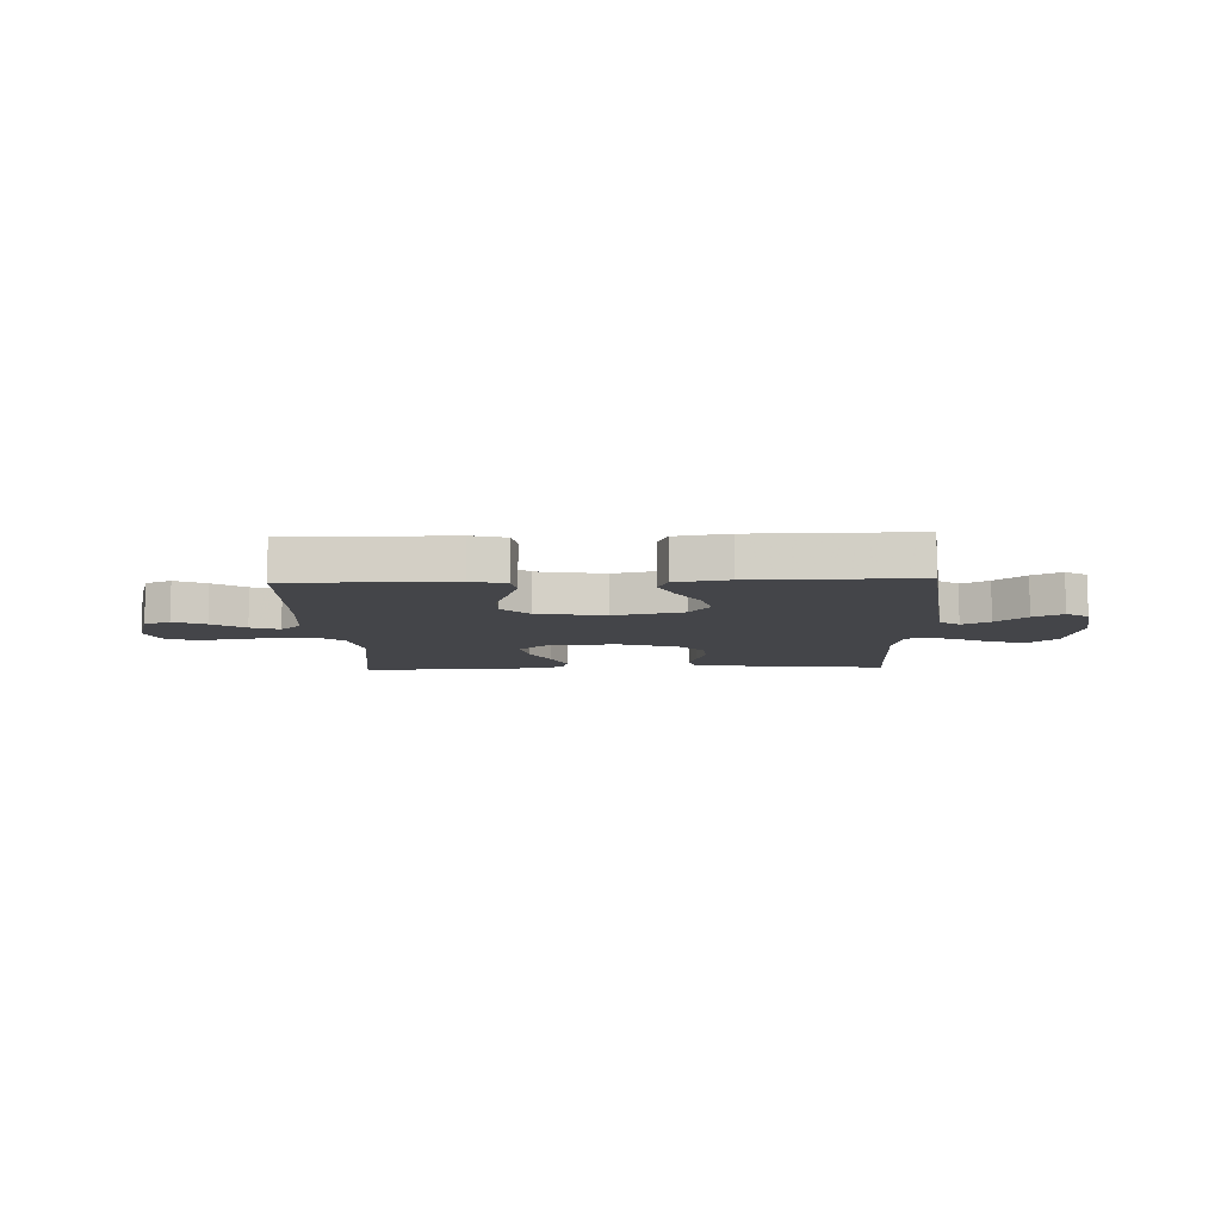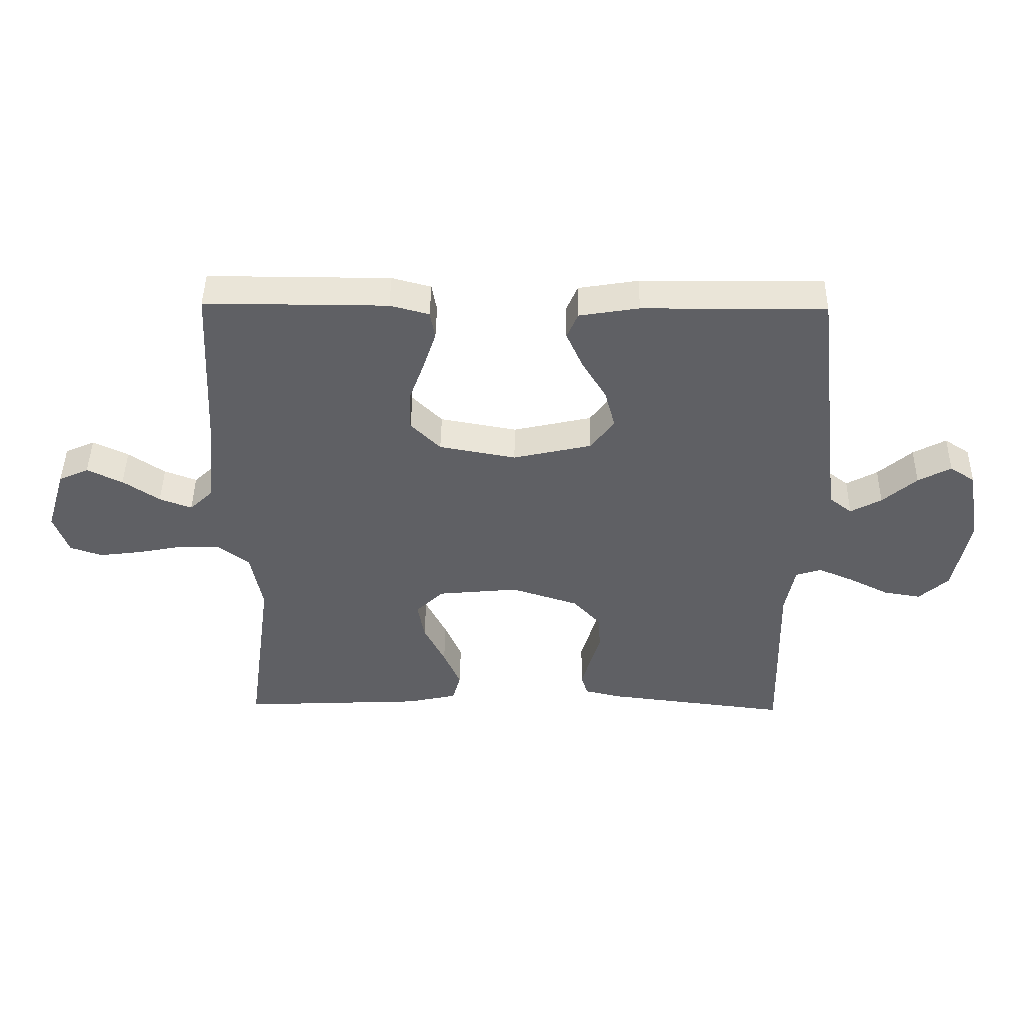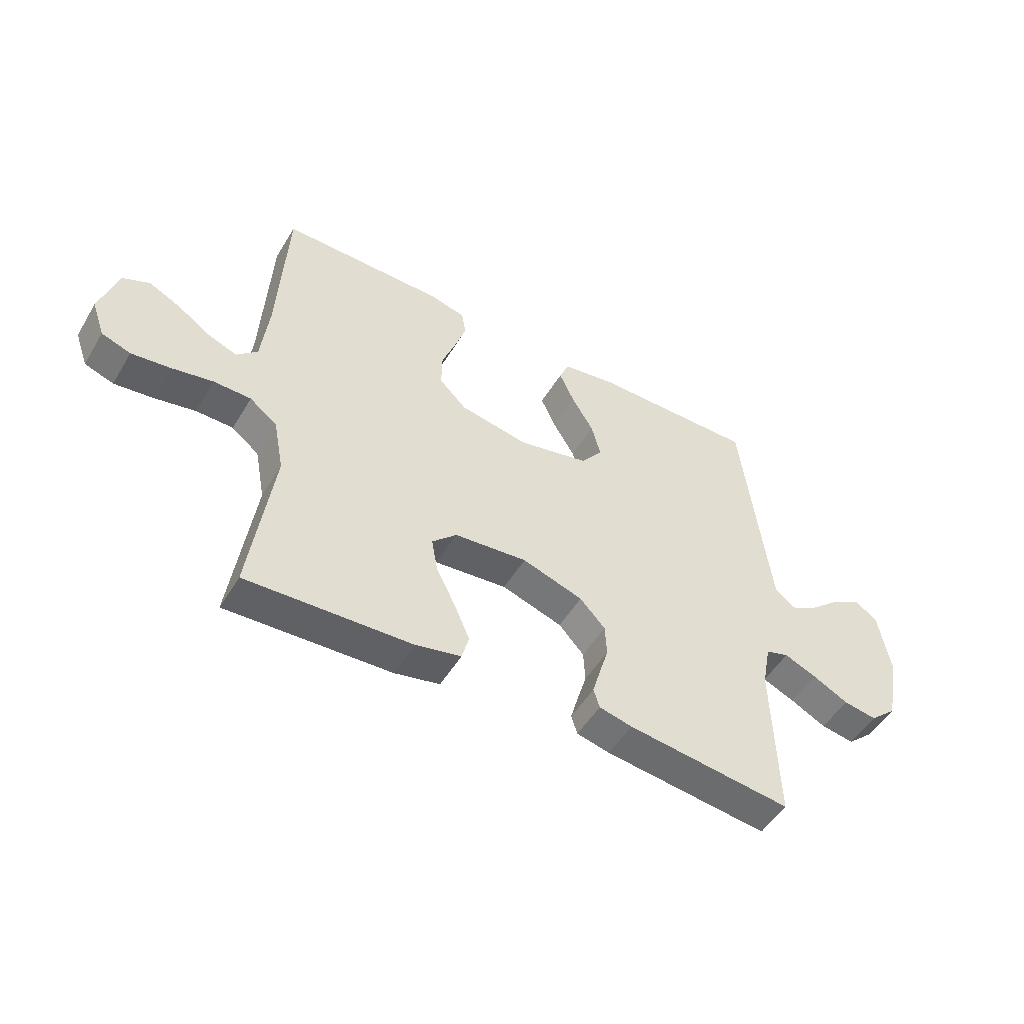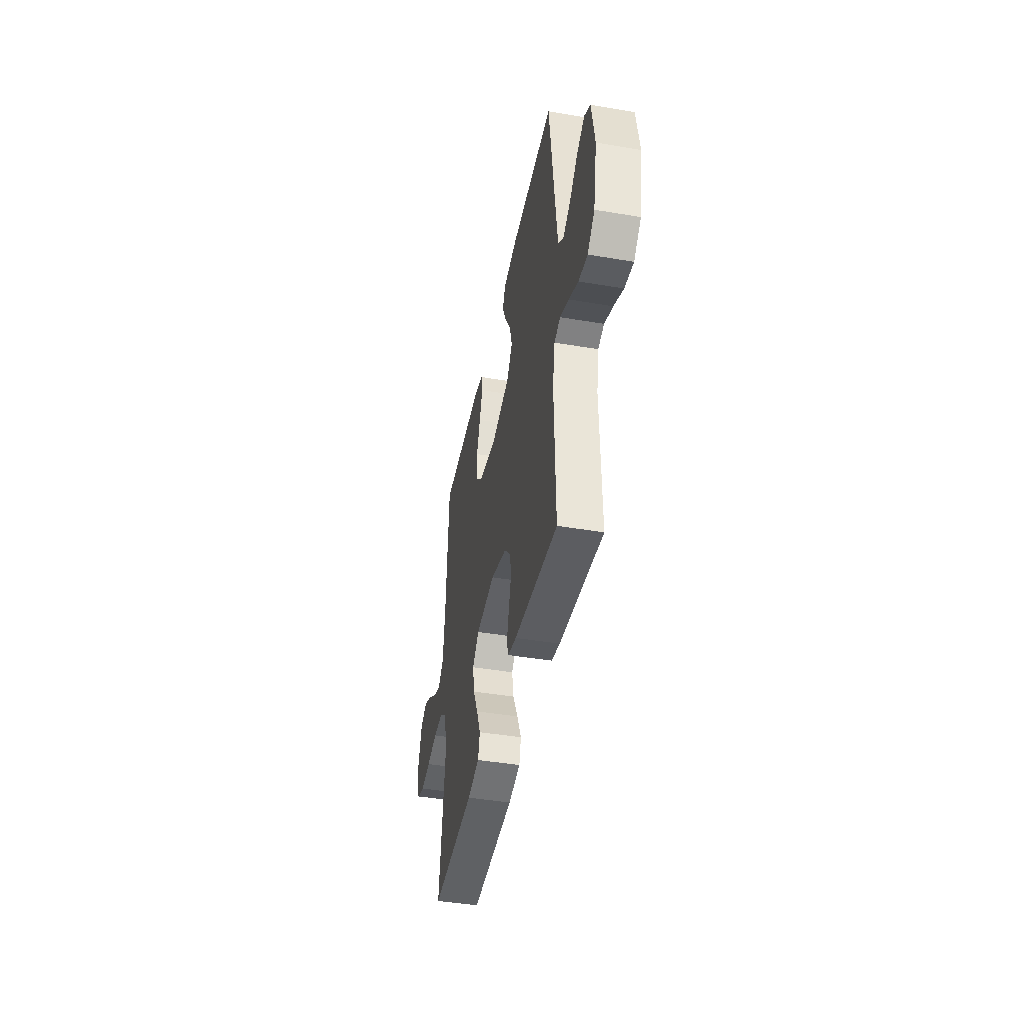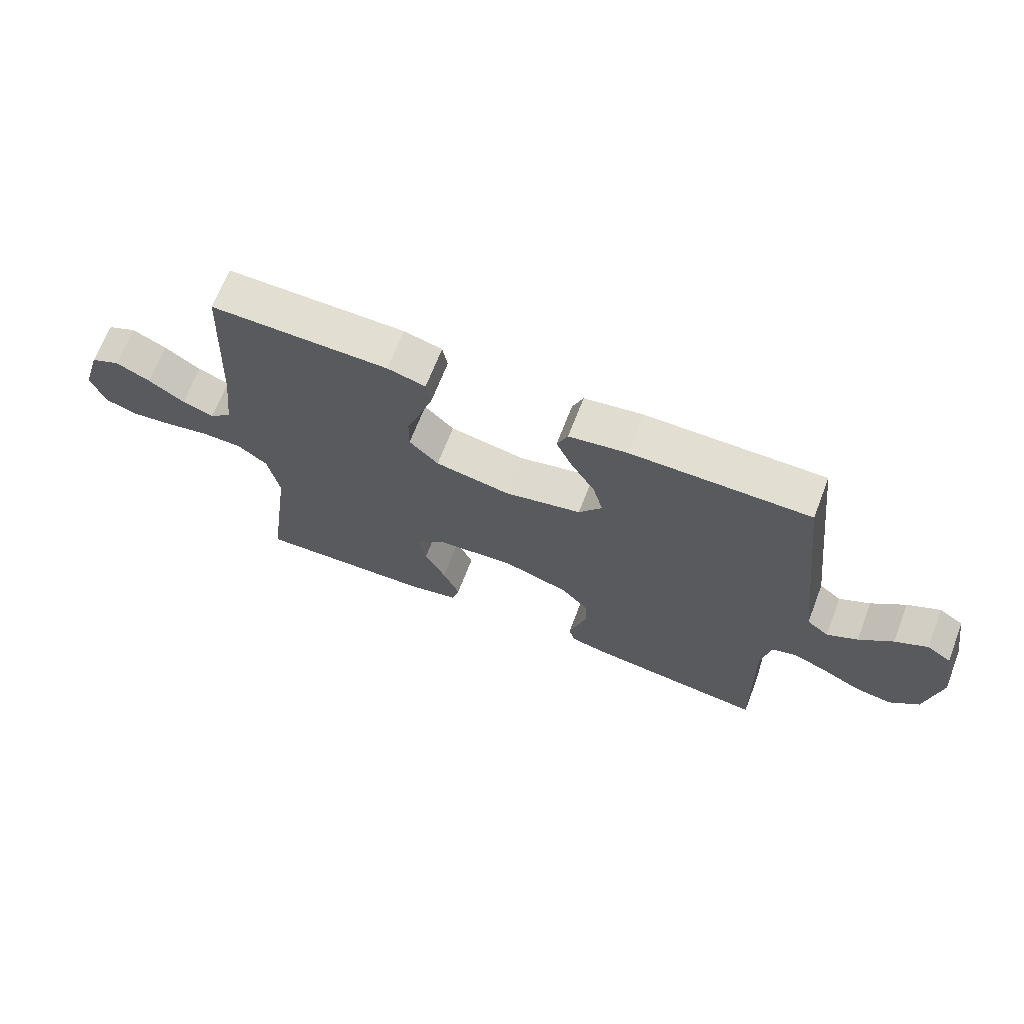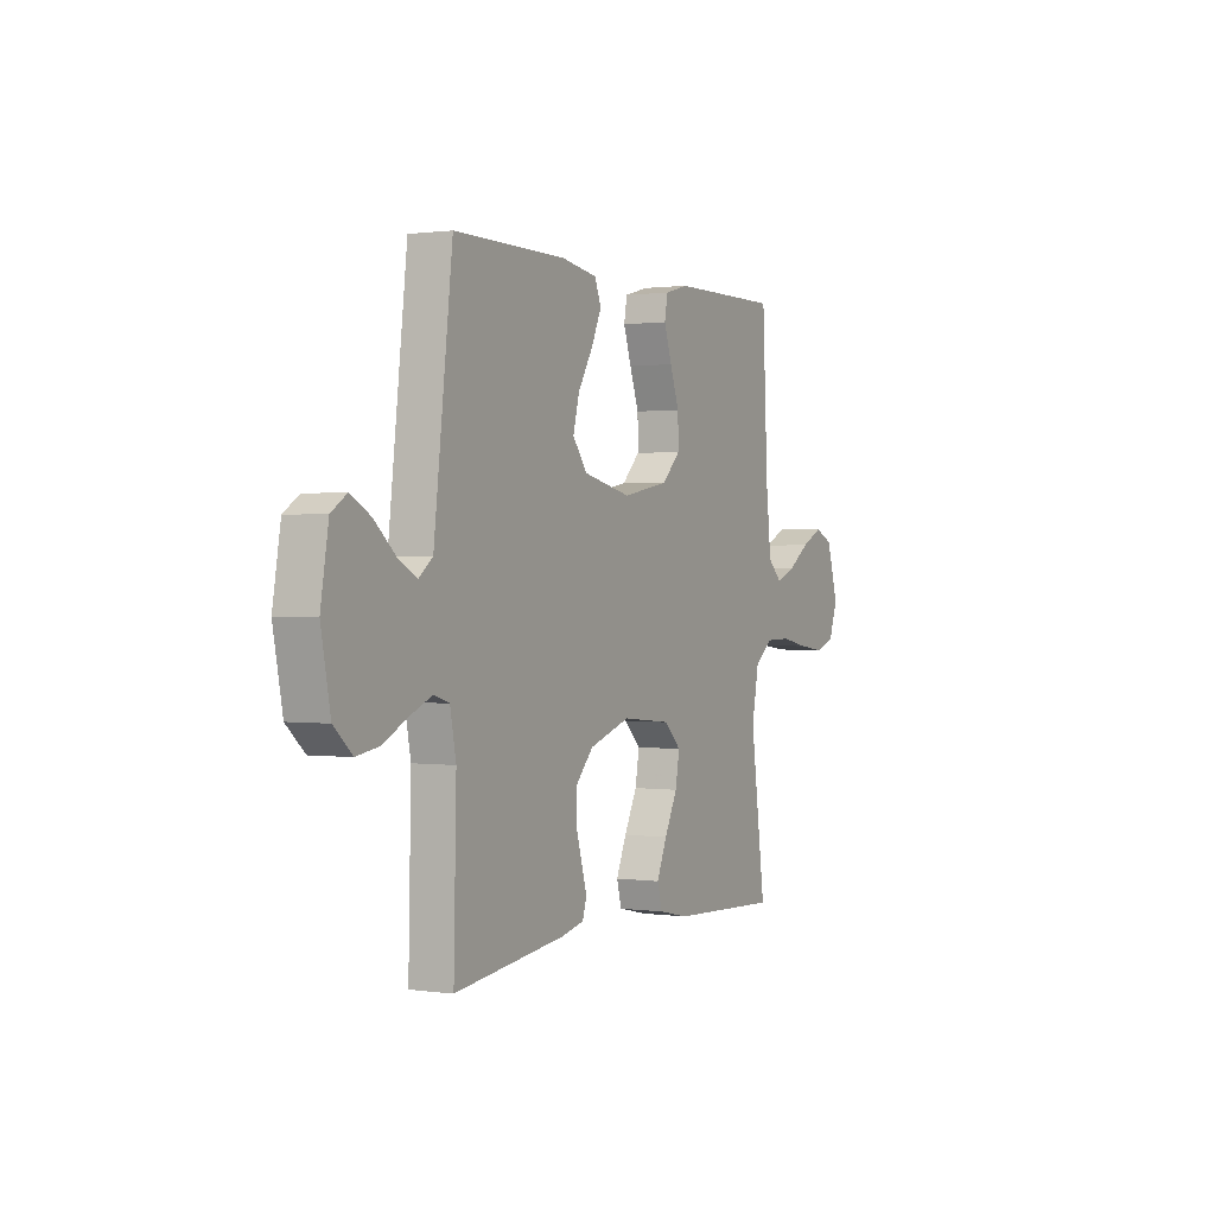
<metadata>
{"format":"obj","ext":"obj","renderer":"f3d","projection":"perspective","resolution":1024,"background":"white","views":[{"elev":-9.1,"azim":2.3,"up":"+Y"},{"elev":45.1,"azim":0.8,"up":"+Z"},{"elev":-50.9,"azim":-30.2,"up":"+Z"},{"elev":-43.3,"azim":78.7,"up":"+Z"},{"elev":67.7,"azim":21.1,"up":"+Z"},{"elev":0.9,"azim":117.5,"up":"+Z"}]}
</metadata>
<code>
v -0.5 0.07 -0.5
v -0.459 0.07 -0.2
v -0.478 0.07 -0.101
v -0.528 0.07 -0.062
v -0.596 0.07 -0.061
v -0.671 0.07 -0.076
v -0.742 0.07 -0.085
v -0.795 0.07 -0.067
v -0.819 0.07 0
v -0.787 0.07 0.105
v -0.738 0.07 0.127
v -0.68 0.07 0.099
v -0.62 0.07 0.058
v -0.567 0.07 0.038
v -0.529 0.07 0.074
v -0.515 0.07 0.2
v -0.5 0.07 0.5
v -0.2 0.07 0.499
v -0.136 0.07 0.482
v -0.128 0.07 0.436
v -0.149 0.07 0.373
v -0.174 0.07 0.304
v -0.175 0.07 0.239
v -0.126 0.07 0.19
v 0 0.07 0.167
v 0.129 0.07 0.196
v 0.168 0.07 0.248
v 0.151 0.07 0.312
v 0.111 0.07 0.379
v 0.084 0.07 0.439
v 0.102 0.07 0.482
v 0.2 0.07 0.498
v 0.5 0.07 0.5
v 0.535 0.07 0.2
v 0.55 0.07 0.074
v 0.587 0.07 0.045
v 0.638 0.07 0.073
v 0.694 0.07 0.122
v 0.748 0.07 0.151
v 0.789 0.07 0.124
v 0.81 0.07 0
v 0.785 0.07 -0.129
v 0.736 0.07 -0.173
v 0.675 0.07 -0.163
v 0.61 0.07 -0.13
v 0.551 0.07 -0.105
v 0.509 0.07 -0.118
v 0.493 0.07 -0.2
v 0.5 0.07 -0.5
v 0.2 0.07 -0.464
v 0.14 0.07 -0.45
v 0.129 0.07 -0.415
v 0.143 0.07 -0.366
v 0.16 0.07 -0.309
v 0.157 0.07 -0.251
v 0.111 0.07 -0.201
v 0 0.07 -0.165
v -0.133 0.07 -0.178
v -0.178 0.07 -0.222
v -0.167 0.07 -0.285
v -0.132 0.07 -0.355
v -0.104 0.07 -0.42
v -0.117 0.07 -0.468
v -0.2 0.07 -0.486
v -0.5 0 -0.5
v -0.459 0 -0.2
v -0.478 0 -0.101
v -0.528 0 -0.062
v -0.596 0 -0.061
v -0.671 0 -0.076
v -0.742 0 -0.085
v -0.795 0 -0.067
v -0.819 0 0
v -0.787 0 0.105
v -0.738 0 0.127
v -0.68 0 0.099
v -0.62 0 0.058
v -0.567 0 0.038
v -0.529 0 0.074
v -0.515 0 0.2
v -0.5 0 0.5
v -0.2 0 0.499
v -0.136 0 0.482
v -0.128 0 0.436
v -0.149 0 0.373
v -0.174 0 0.304
v -0.175 0 0.239
v -0.126 0 0.19
v 0 0 0.167
v 0.129 0 0.196
v 0.168 0 0.248
v 0.151 0 0.312
v 0.111 0 0.379
v 0.084 0 0.439
v 0.102 0 0.482
v 0.2 0 0.498
v 0.5 0 0.5
v 0.535 0 0.2
v 0.55 0 0.074
v 0.587 0 0.045
v 0.638 0 0.073
v 0.694 0 0.122
v 0.748 0 0.151
v 0.789 0 0.124
v 0.81 0 0
v 0.785 0 -0.129
v 0.736 0 -0.173
v 0.675 0 -0.163
v 0.61 0 -0.13
v 0.551 0 -0.105
v 0.509 0 -0.118
v 0.493 0 -0.2
v 0.5 0 -0.5
v 0.2 0 -0.464
v 0.14 0 -0.45
v 0.129 0 -0.415
v 0.143 0 -0.366
v 0.16 0 -0.309
v 0.157 0 -0.251
v 0.111 0 -0.201
v 0 0 -0.165
v -0.133 0 -0.178
v -0.178 0 -0.222
v -0.167 0 -0.285
v -0.132 0 -0.355
v -0.104 0 -0.42
v -0.117 0 -0.468
v -0.2 0 -0.486
f 63 64 1 2
f 60 61 62 63
f 60 63 2 3
f 59 60 3 4
f 58 59 4
f 57 58 4
f 51 52 53 54
f 49 50 51 54
f 48 49 54 55
f 47 48 55 56
f 42 43 44 45
f 42 45 46
f 41 42 46
f 37 38 39 40
f 36 37 40 41
f 31 32 33 34
f 31 34 35
f 28 29 30 31
f 28 31 35
f 27 28 35 36
f 19 20 21 22
f 17 18 19 22
f 16 17 22 23
f 15 16 23 24
f 10 11 12 13
f 10 13 14
f 9 10 14
f 8 9 14
f 5 6 7 8
f 5 8 14
f 4 5 14 15
f 46 47 56 57
f 36 41 46 57
f 26 27 36 57
f 25 26 57 4
f 4 15 24 25
f 66 65 128 127
f 127 126 125 124
f 67 66 127 124
f 68 67 124 123
f 68 123 122
f 68 122 121
f 118 117 116 115
f 118 115 114 113
f 119 118 113 112
f 120 119 112 111
f 109 108 107 106
f 110 109 106
f 110 106 105
f 104 103 102 101
f 105 104 101 100
f 98 97 96 95
f 99 98 95
f 95 94 93 92
f 99 95 92
f 100 99 92 91
f 86 85 84 83
f 86 83 82 81
f 87 86 81 80
f 88 87 80 79
f 77 76 75 74
f 78 77 74
f 78 74 73
f 78 73 72
f 72 71 70 69
f 78 72 69
f 79 78 69 68
f 121 120 111 110
f 121 110 105 100
f 121 100 91 90
f 68 121 90 89
f 89 88 79 68
f 1 65 66 2
f 2 66 67 3
f 3 67 68 4
f 4 68 69 5
f 5 69 70 6
f 6 70 71 7
f 7 71 72 8
f 8 72 73 9
f 9 73 74 10
f 10 74 75 11
f 11 75 76 12
f 12 76 77 13
f 13 77 78 14
f 14 78 79 15
f 15 79 80 16
f 16 80 81 17
f 17 81 82 18
f 18 82 83 19
f 19 83 84 20
f 20 84 85 21
f 21 85 86 22
f 22 86 87 23
f 23 87 88 24
f 24 88 89 25
f 25 89 90 26
f 26 90 91 27
f 27 91 92 28
f 28 92 93 29
f 29 93 94 30
f 30 94 95 31
f 31 95 96 32
f 32 96 97 33
f 33 97 98 34
f 34 98 99 35
f 35 99 100 36
f 36 100 101 37
f 37 101 102 38
f 38 102 103 39
f 39 103 104 40
f 40 104 105 41
f 41 105 106 42
f 42 106 107 43
f 43 107 108 44
f 44 108 109 45
f 45 109 110 46
f 46 110 111 47
f 47 111 112 48
f 48 112 113 49
f 49 113 114 50
f 50 114 115 51
f 51 115 116 52
f 52 116 117 53
f 53 117 118 54
f 54 118 119 55
f 55 119 120 56
f 56 120 121 57
f 57 121 122 58
f 58 122 123 59
f 59 123 124 60
f 60 124 125 61
f 61 125 126 62
f 62 126 127 63
f 63 127 128 64
f 64 128 65 1

</code>
